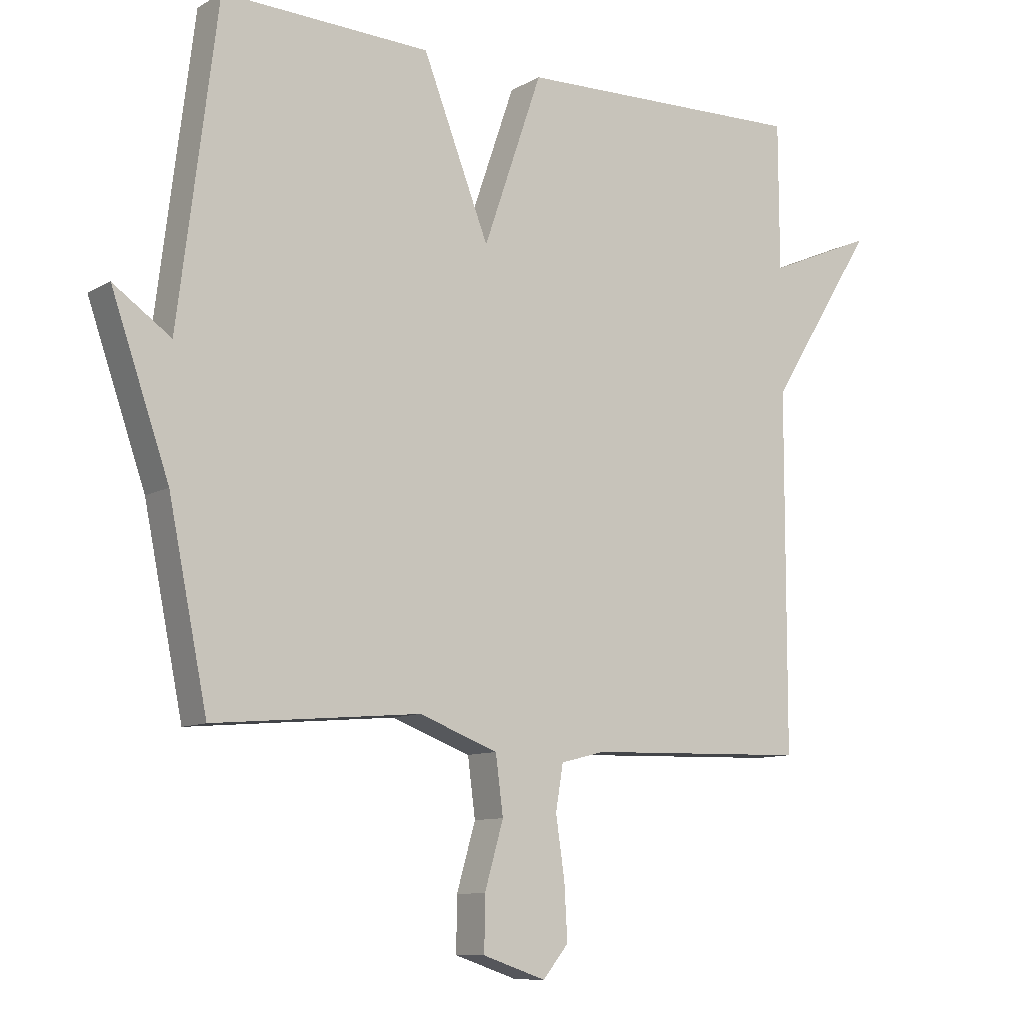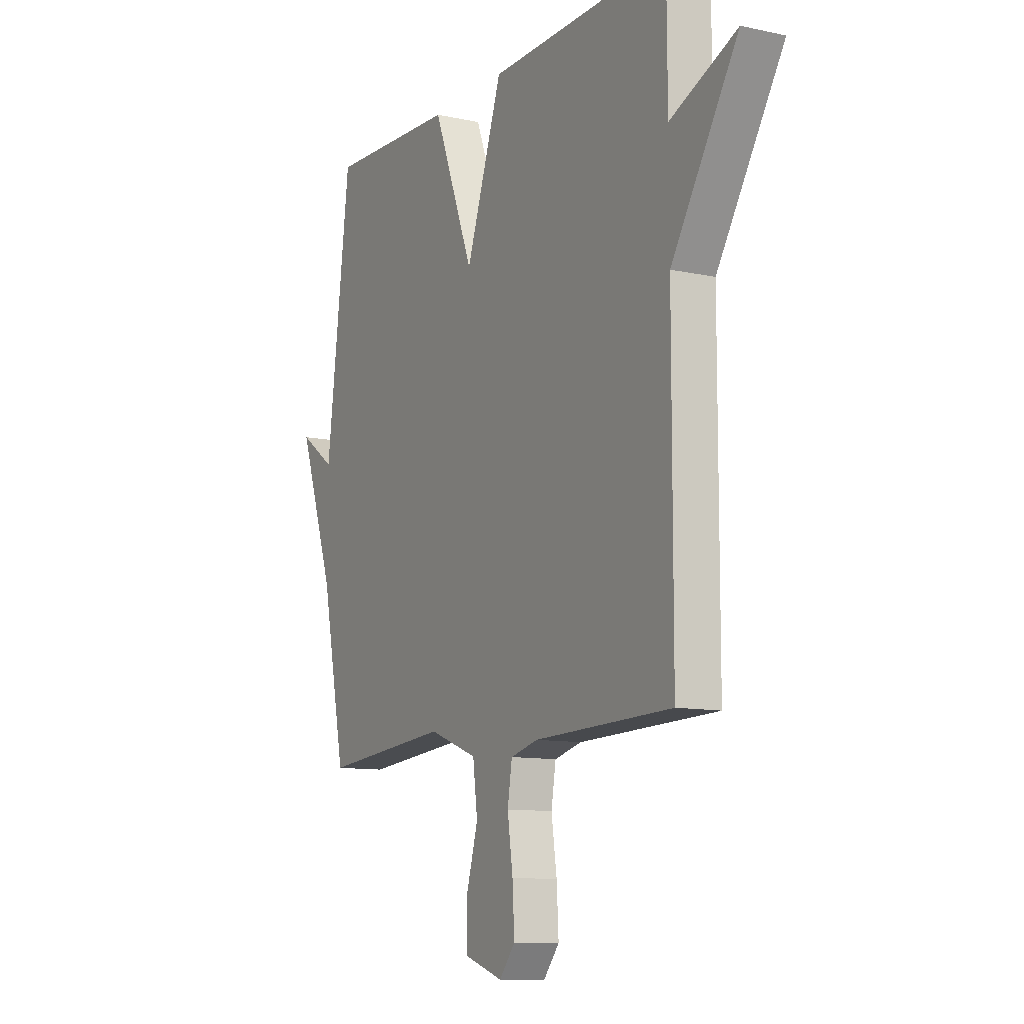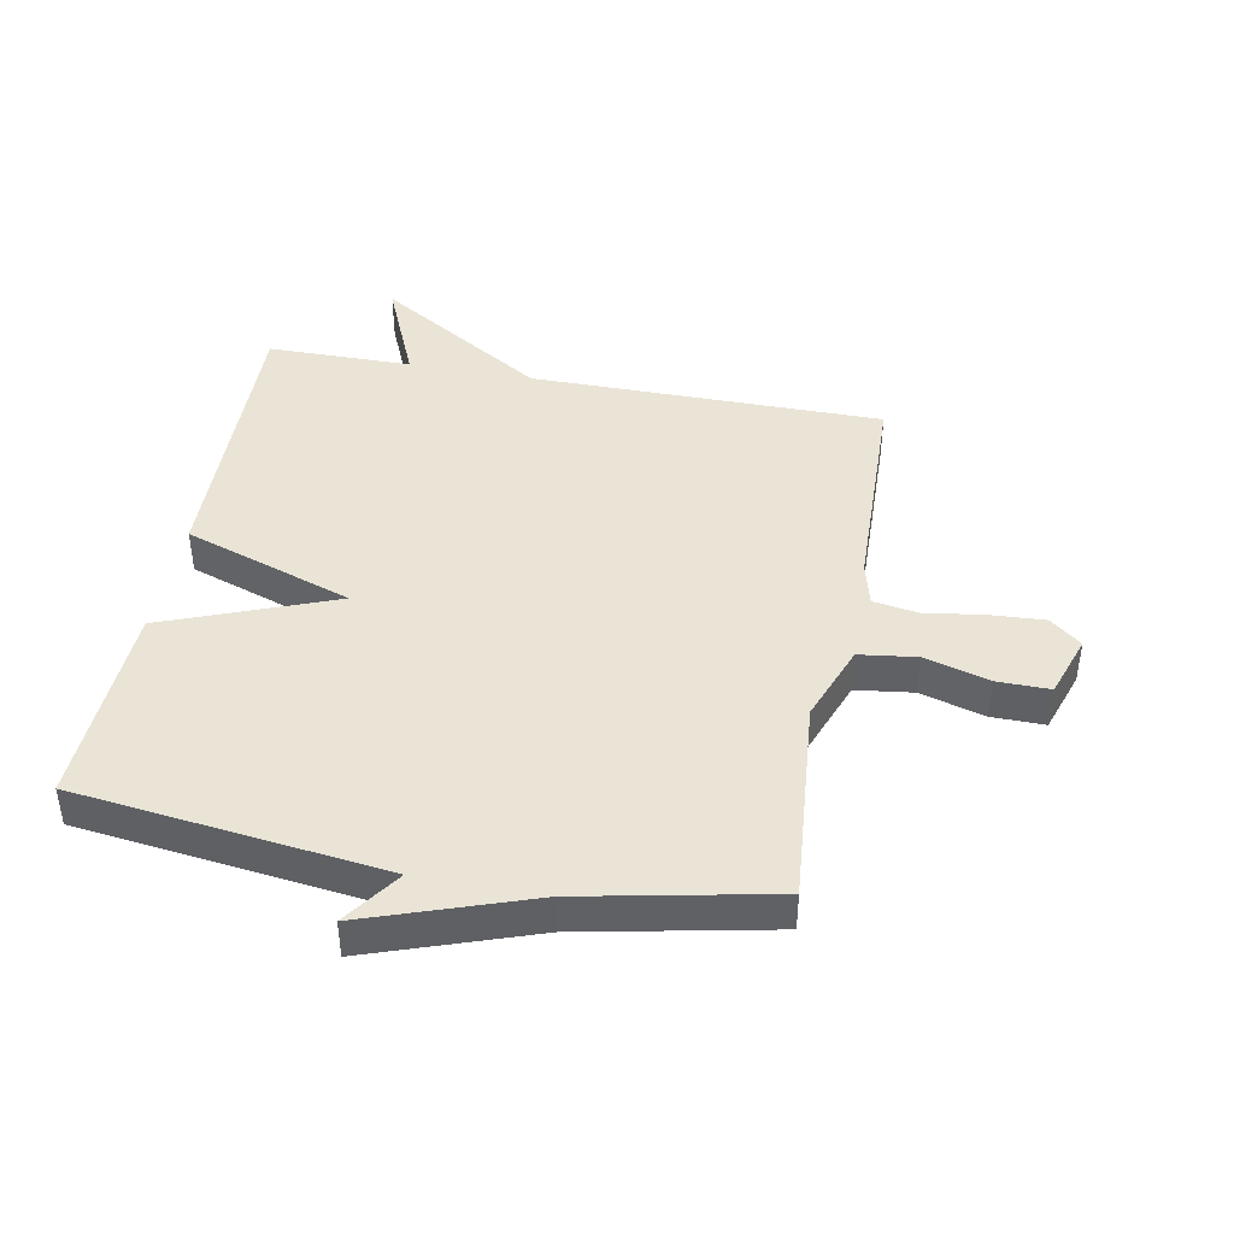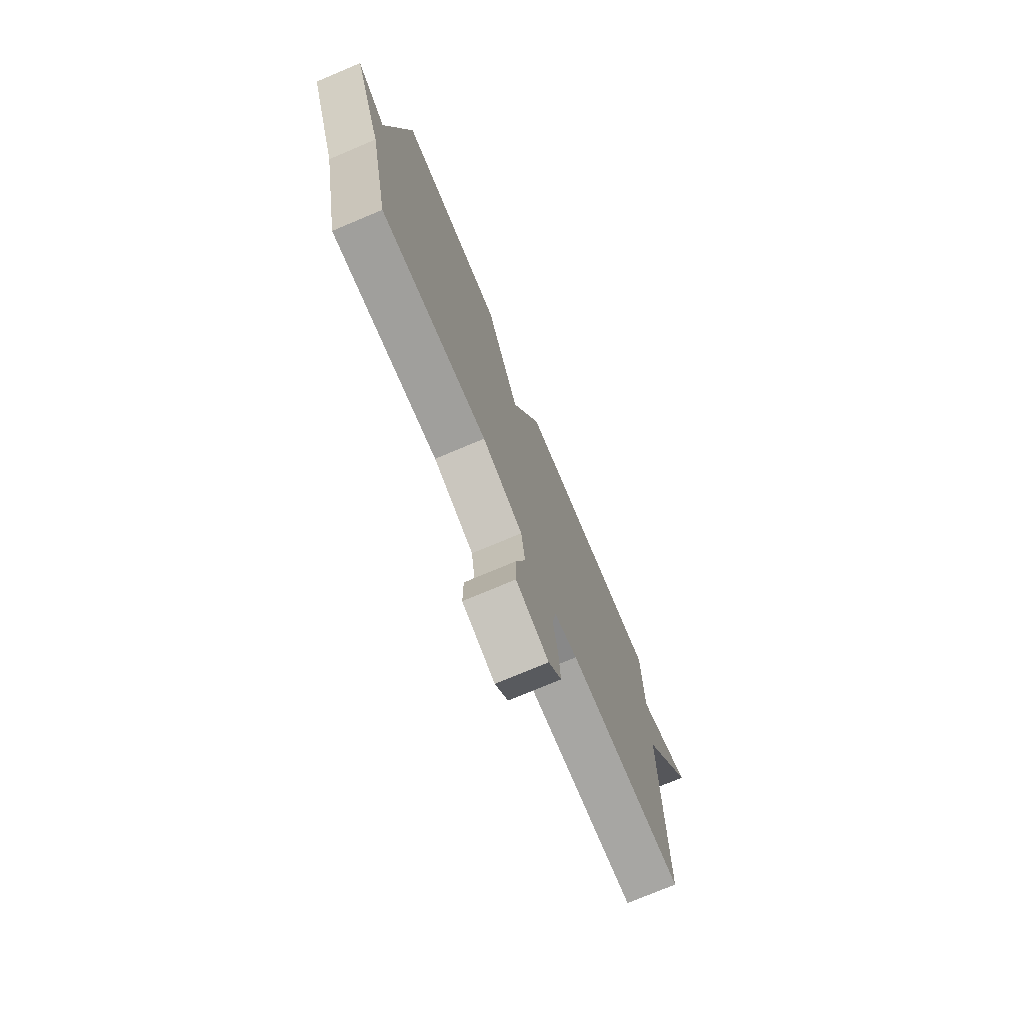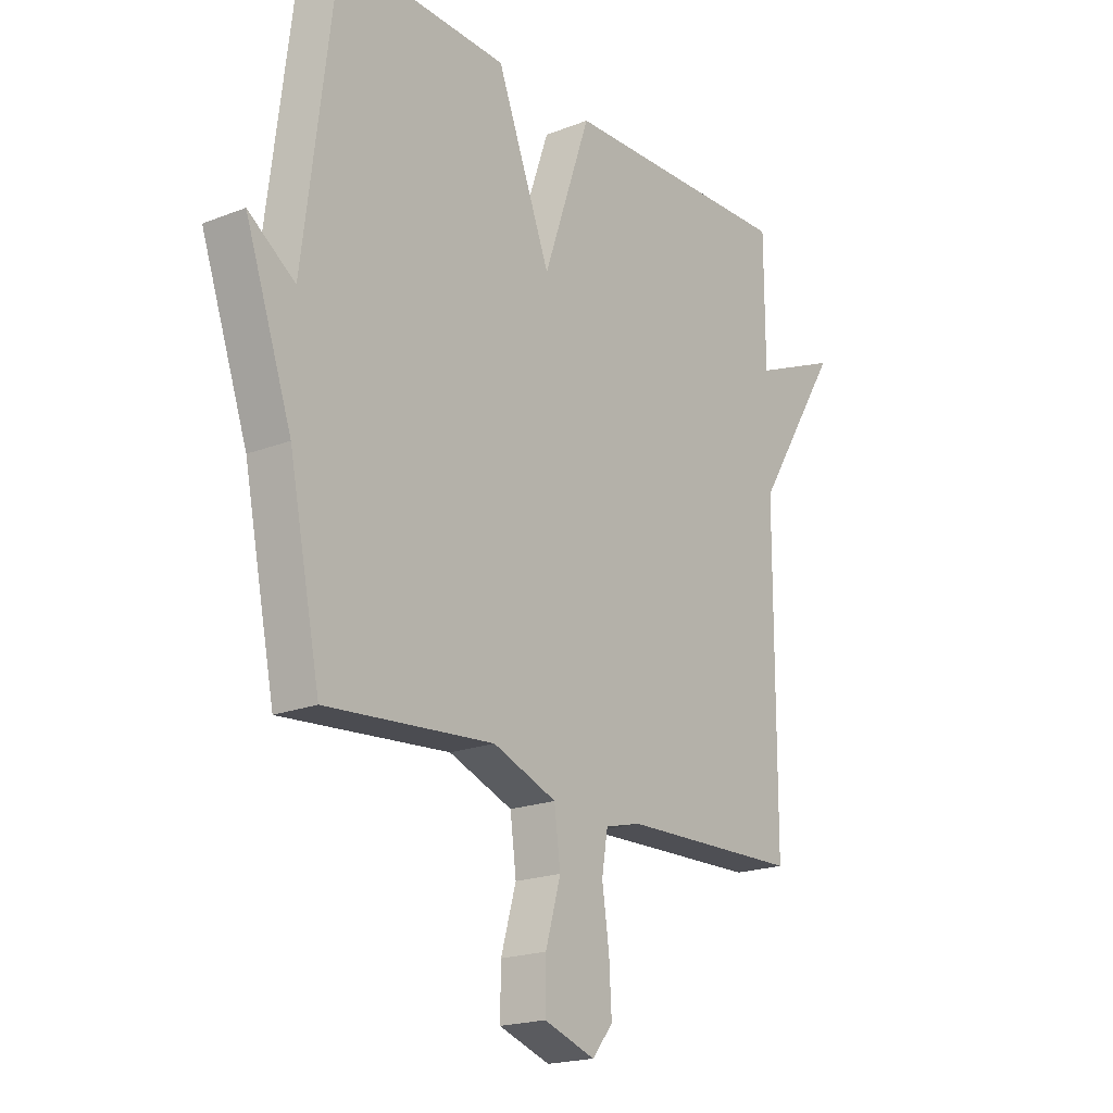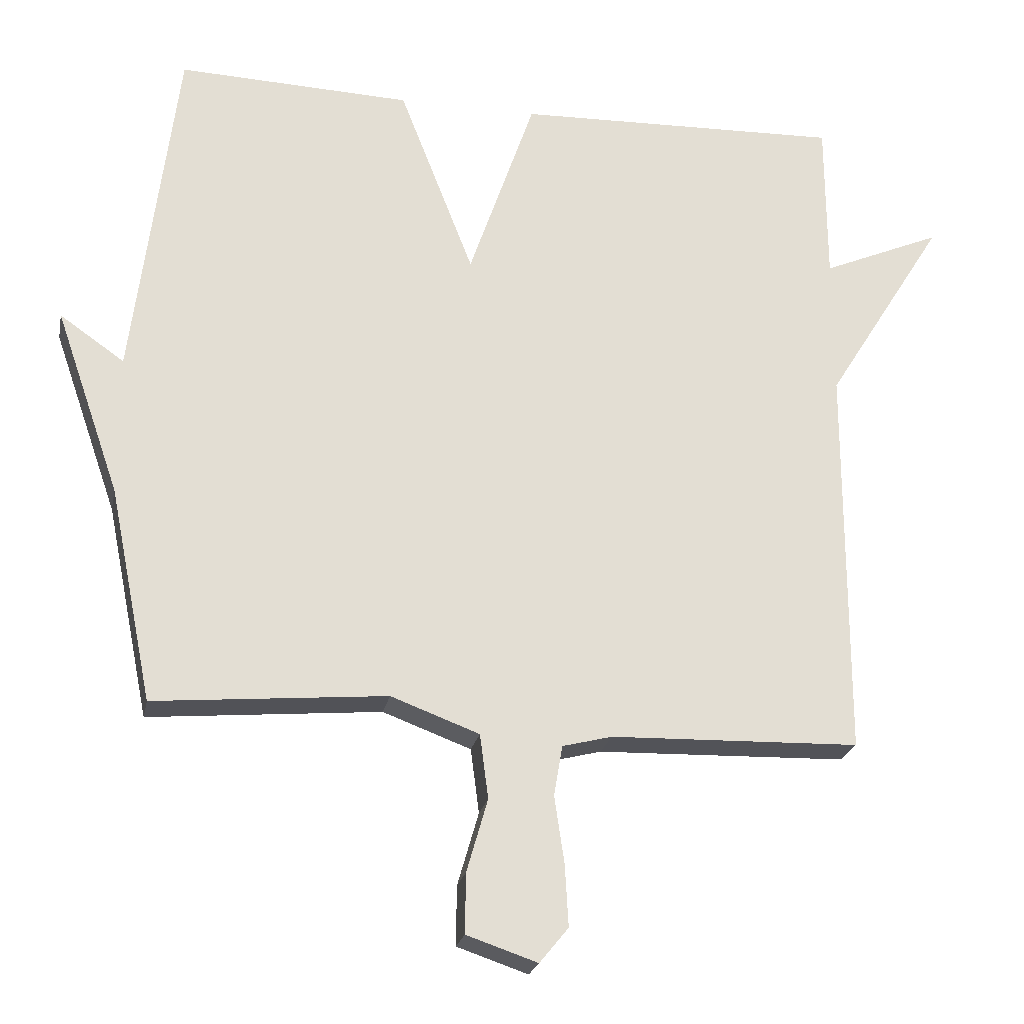
<metadata>
{"format":"obj","ext":"obj","renderer":"f3d","projection":"perspective","resolution":1024,"background":"white","views":[{"elev":-9.7,"azim":145.1,"up":"+Z"},{"elev":-10.7,"azim":-118.5,"up":"+Z"},{"elev":42.6,"azim":100.7,"up":"+Y"},{"elev":-75.6,"azim":112.8,"up":"+Z"},{"elev":-19.6,"azim":126.2,"up":"+Z"},{"elev":-23.0,"azim":168.8,"up":"+Z"}]}
</metadata>
<code>
v 0.5 0.07 -0.5
v 0.169 0.07 -0.471
v 0.043 0.07 -0.518
v 0.031 0.07 -0.61
v 0.061 0.07 -0.714
v 0.062 0.07 -0.799
v -0.039 0.07 -0.833
v -0.08 0.07 -0.783
v -0.075 0.07 -0.695
v -0.061 0.07 -0.6
v -0.073 0.07 -0.528
v -0.144 0.07 -0.51
v -0.5 0.07 -0.5
v -0.501 0.07 0.067
v -0.672 0.07 0.34
v -0.501 0.07 0.267
v -0.5 0.07 0.5
v -0.033 0.07 0.487
v 0.061 0.07 0.215
v 0.167 0.07 0.487
v 0.5 0.07 0.5
v 0.562 0.07 0.005
v 0.654 0.07 0.069
v 0.562 0.07 -0.195
v 0.5 0 -0.5
v 0.169 0 -0.471
v 0.043 0 -0.518
v 0.031 0 -0.61
v 0.061 0 -0.714
v 0.062 0 -0.799
v -0.039 0 -0.833
v -0.08 0 -0.783
v -0.075 0 -0.695
v -0.061 0 -0.6
v -0.073 0 -0.528
v -0.144 0 -0.51
v -0.5 0 -0.5
v -0.501 0 0.067
v -0.672 0 0.34
v -0.501 0 0.267
v -0.5 0 0.5
v -0.033 0 0.487
v 0.061 0 0.215
v 0.167 0 0.487
v 0.5 0 0.5
v 0.562 0 0.005
v 0.654 0 0.069
v 0.562 0 -0.195
f 22 23 24
f 24 1 2
f 22 24 2
f 21 22 2
f 20 21 2
f 19 20 2
f 19 2 3
f 18 19 3
f 17 18 3
f 16 17 3
f 16 3 4
f 15 16 4
f 14 15 4
f 12 13 14
f 11 12 14
f 11 14 4 5
f 10 11 5 6
f 8 9 10
f 7 8 10
f 6 7 10
f 48 47 46
f 26 25 48
f 26 48 46
f 26 46 45
f 26 45 44
f 26 44 43
f 27 26 43
f 27 43 42
f 27 42 41
f 27 41 40
f 28 27 40
f 28 40 39
f 28 39 38
f 38 37 36
f 38 36 35
f 29 28 38 35
f 30 29 35 34
f 34 33 32
f 34 32 31
f 34 31 30
f 1 25 26 2
f 2 26 27 3
f 3 27 28 4
f 4 28 29 5
f 5 29 30 6
f 6 30 31 7
f 7 31 32 8
f 8 32 33 9
f 9 33 34 10
f 10 34 35 11
f 11 35 36 12
f 12 36 37 13
f 13 37 38 14
f 14 38 39 15
f 15 39 40 16
f 16 40 41 17
f 17 41 42 18
f 18 42 43 19
f 19 43 44 20
f 20 44 45 21
f 21 45 46 22
f 22 46 47 23
f 23 47 48 24
f 24 48 25 1

</code>
